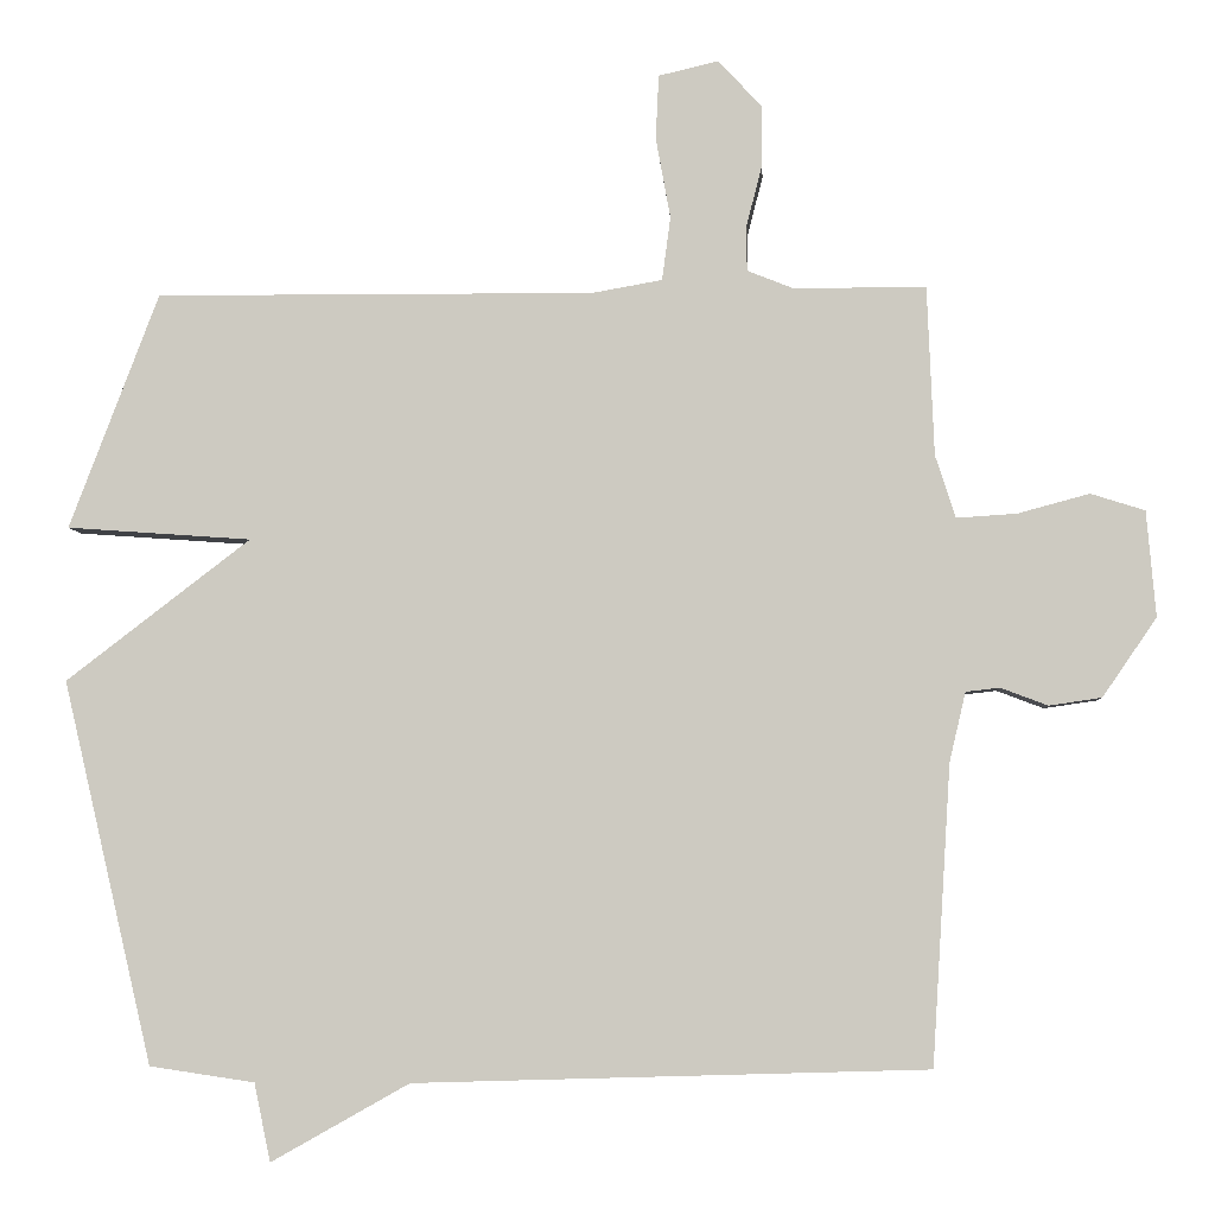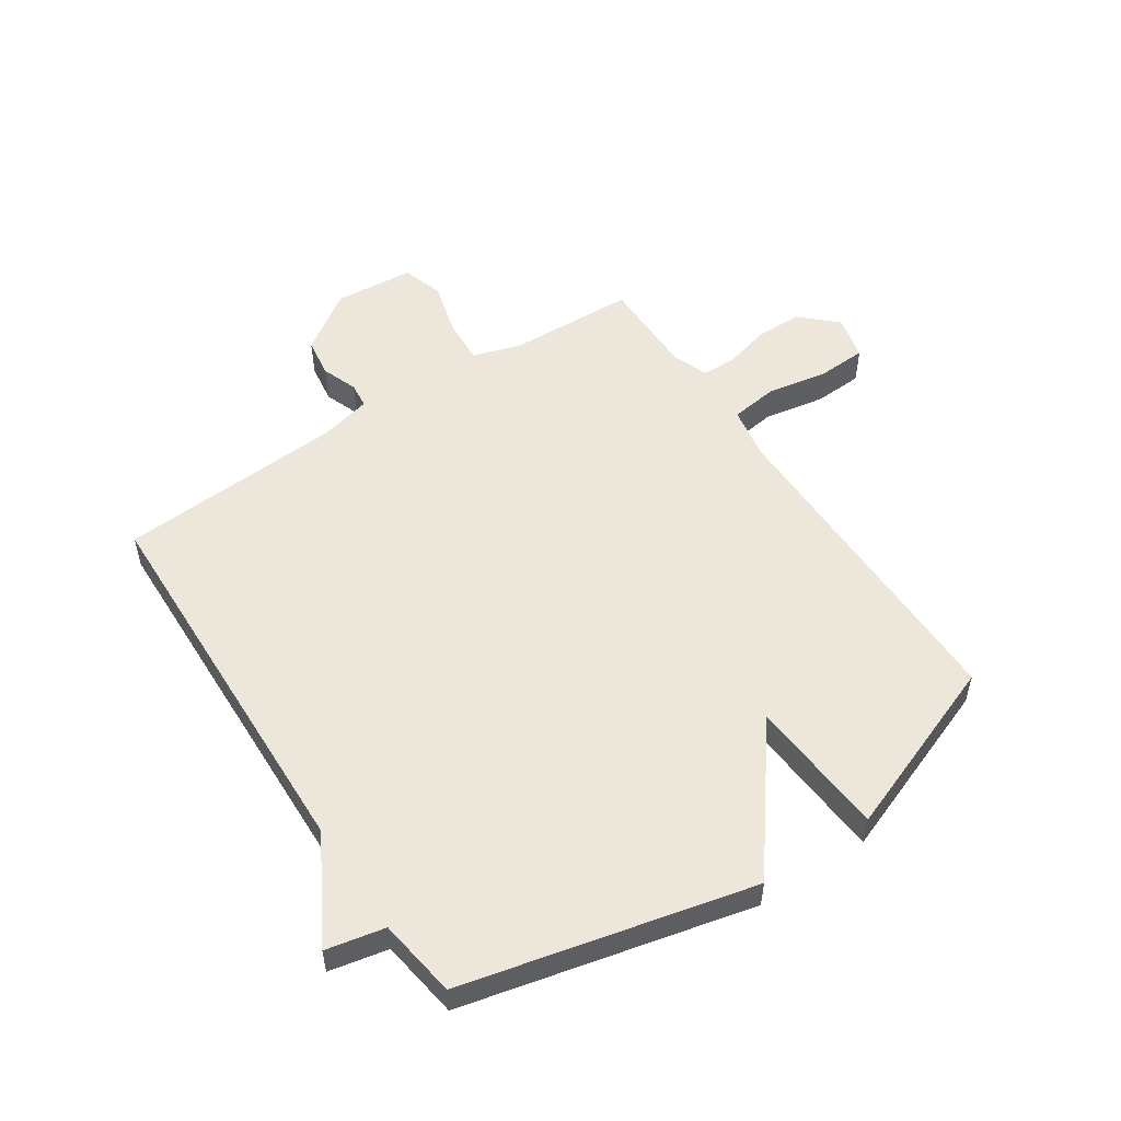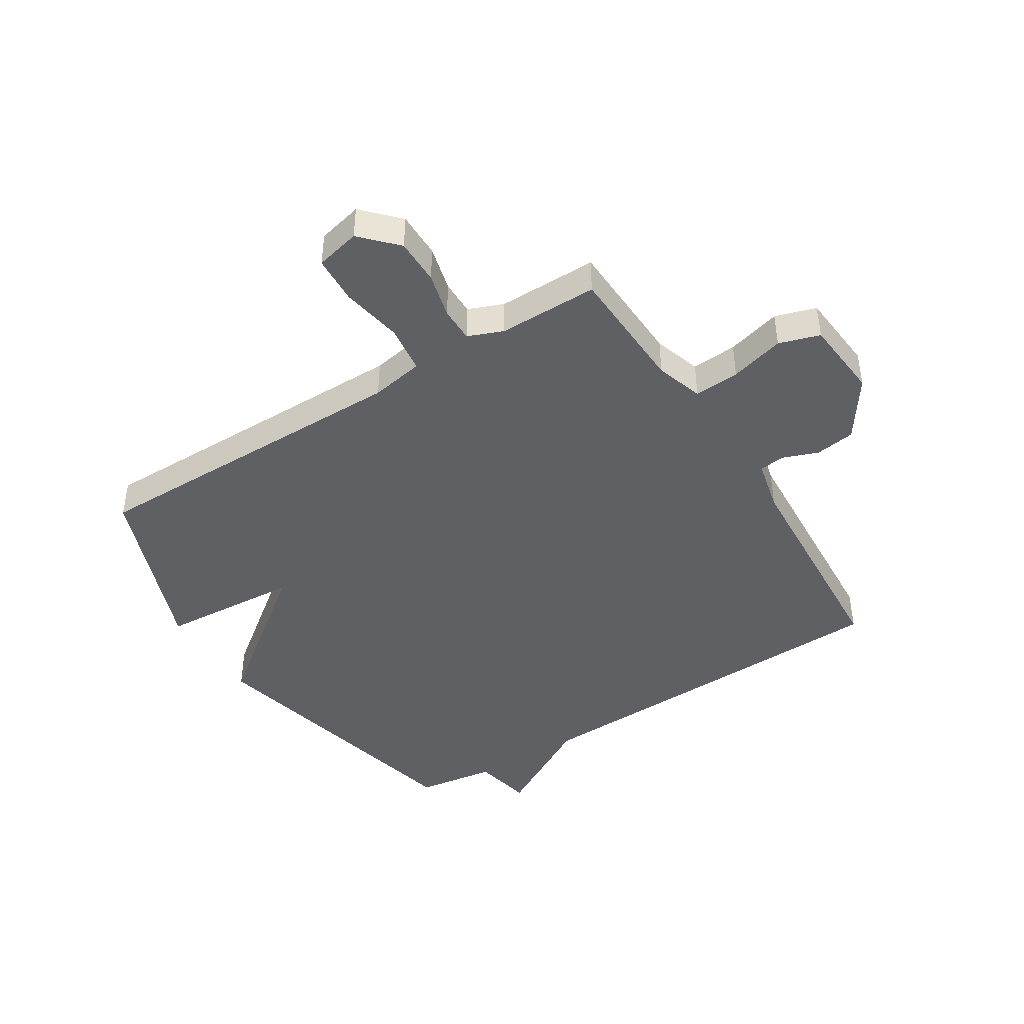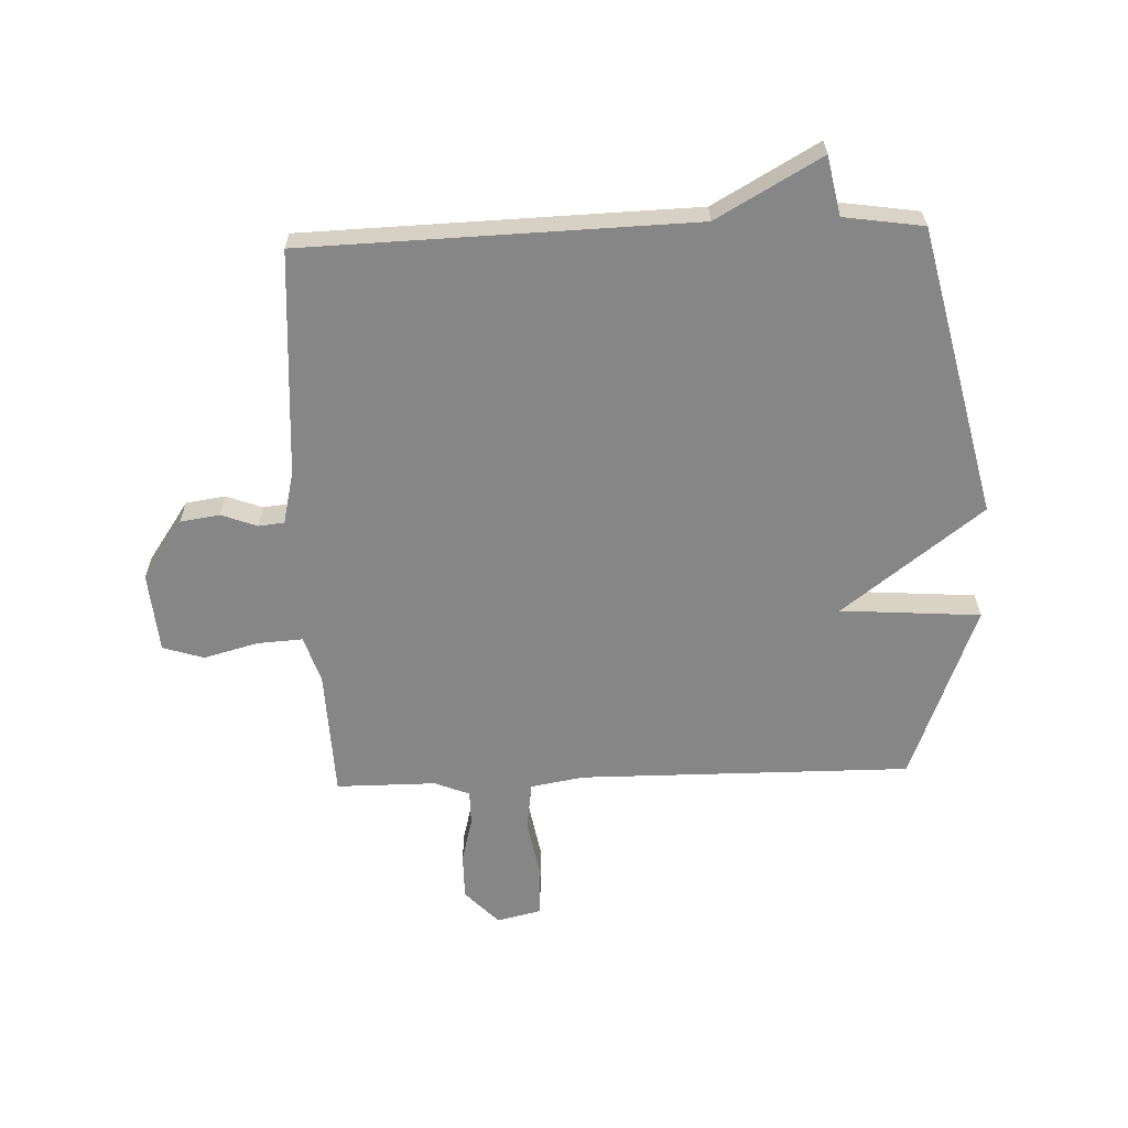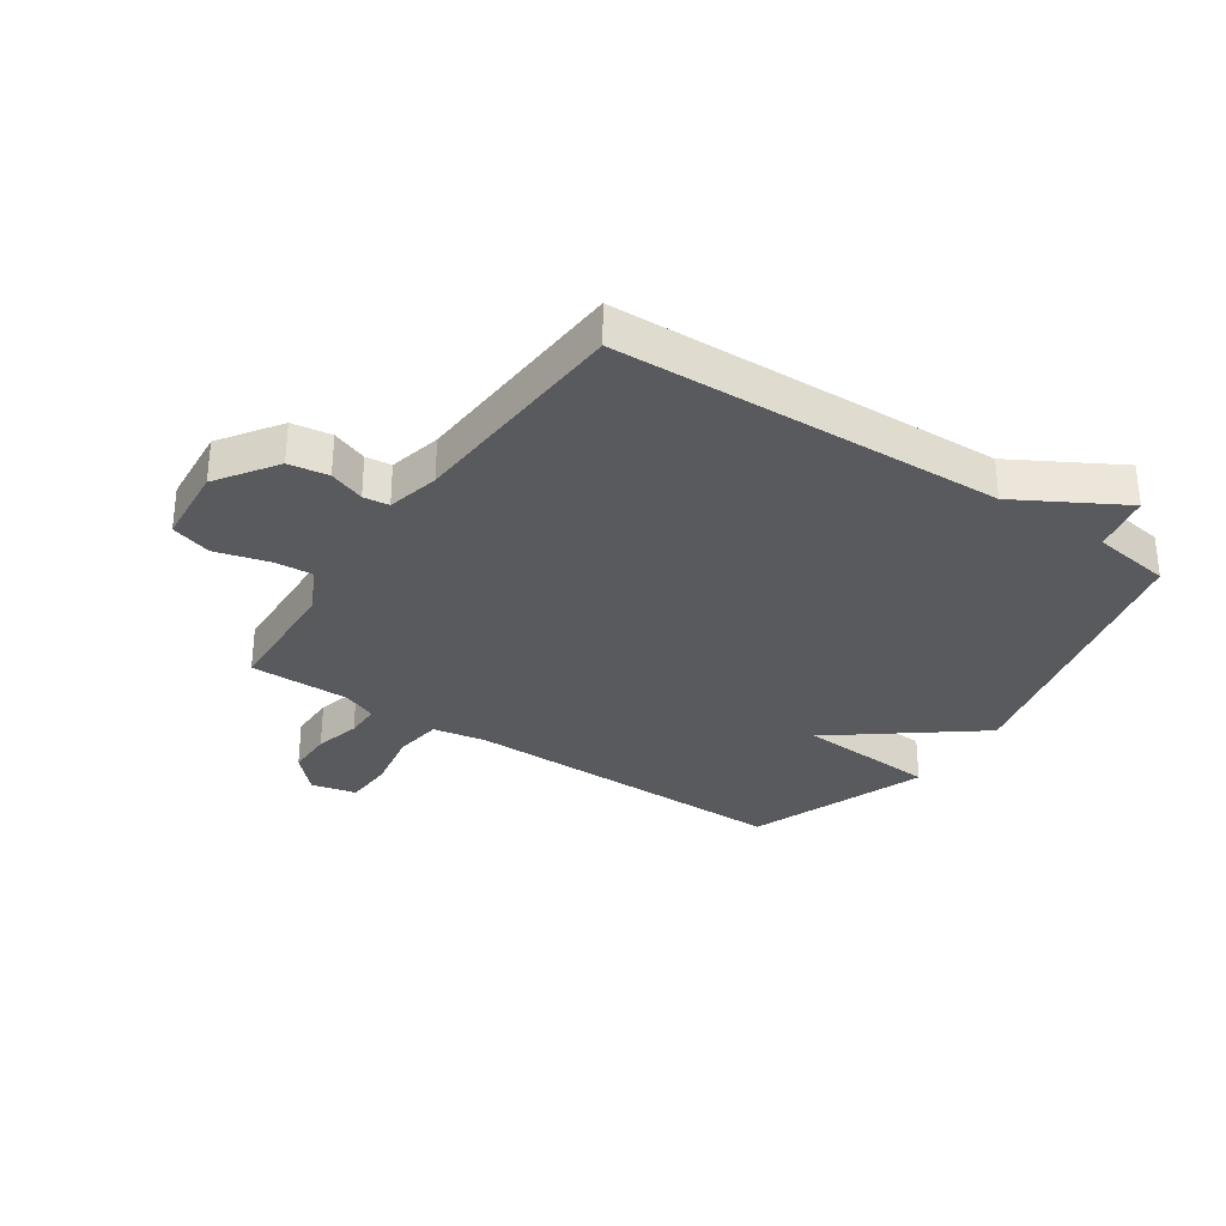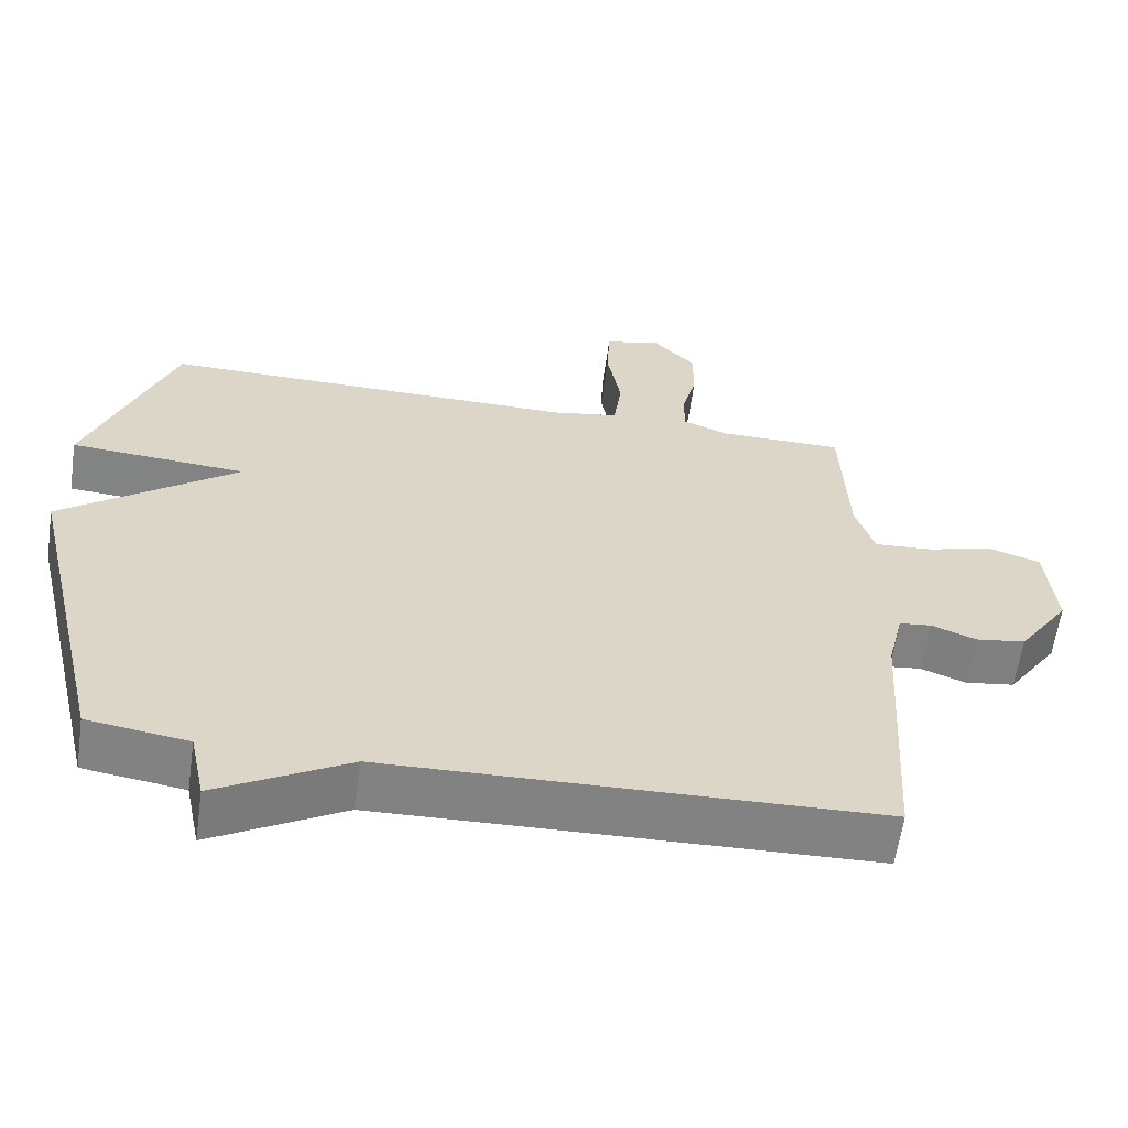
<metadata>
{"format":"obj","ext":"obj","renderer":"f3d","projection":"perspective","resolution":1024,"background":"white","views":[{"elev":-4.8,"azim":3.4,"up":"+Z"},{"elev":53.3,"azim":-123.6,"up":"+Y"},{"elev":-43.8,"azim":32.2,"up":"+Y"},{"elev":-62.1,"azim":-177.9,"up":"+Y"},{"elev":-31.6,"azim":146.0,"up":"+Y"},{"elev":-60.9,"azim":-8.1,"up":"+Z"}]}
</metadata>
<code>
v 0.5 0.07 -0.5
v -0.164 0.07 -0.52
v -0.343 0.07 -0.621
v -0.364 0.07 -0.52
v -0.5 0.07 -0.5
v -0.616 0.07 -0.005
v -0.377 0.07 0.178
v -0.616 0.07 0.195
v -0.5 0.07 0.5
v 0.068 0.07 0.497
v 0.159 0.07 0.513
v 0.17 0.07 0.595
v 0.151 0.07 0.7
v 0.155 0.07 0.783
v 0.232 0.07 0.801
v 0.289 0.07 0.741
v 0.289 0.07 0.662
v 0.269 0.07 0.584
v 0.269 0.07 0.524
v 0.329 0.07 0.5
v 0.5 0.07 0.5
v 0.509 0.07 0.281
v 0.535 0.07 0.2
v 0.613 0.07 0.205
v 0.706 0.07 0.23
v 0.776 0.07 0.208
v 0.788 0.07 0.071
v 0.718 0.07 -0.031
v 0.65 0.07 -0.041
v 0.589 0.07 -0.018
v 0.545 0.07 -0.023
v 0.524 0.07 -0.113
v 0.5 0 -0.5
v -0.164 0 -0.52
v -0.343 0 -0.621
v -0.364 0 -0.52
v -0.5 0 -0.5
v -0.616 0 -0.005
v -0.377 0 0.178
v -0.616 0 0.195
v -0.5 0 0.5
v 0.068 0 0.497
v 0.159 0 0.513
v 0.17 0 0.595
v 0.151 0 0.7
v 0.155 0 0.783
v 0.232 0 0.801
v 0.289 0 0.741
v 0.289 0 0.662
v 0.269 0 0.584
v 0.269 0 0.524
v 0.329 0 0.5
v 0.5 0 0.5
v 0.509 0 0.281
v 0.535 0 0.2
v 0.613 0 0.205
v 0.706 0 0.23
v 0.776 0 0.208
v 0.788 0 0.071
v 0.718 0 -0.031
v 0.65 0 -0.041
v 0.589 0 -0.018
v 0.545 0 -0.023
v 0.524 0 -0.113
f 28 29 30
f 27 28 30
f 26 27 30
f 25 26 30
f 24 25 30
f 23 24 30 31
f 22 23 31 32
f 32 1 2
f 22 32 2
f 21 22 2
f 20 21 2
f 16 17 18
f 15 16 18
f 14 15 18
f 13 14 18
f 12 13 18
f 11 12 18 19
f 2 3 4
f 20 2 4
f 19 20 4
f 11 19 4
f 10 11 4
f 7 8 9 10
f 6 7 10
f 5 6 10
f 4 5 10
f 62 61 60
f 62 60 59
f 62 59 58
f 62 58 57
f 62 57 56
f 63 62 56 55
f 64 63 55 54
f 34 33 64
f 34 64 54
f 34 54 53
f 34 53 52
f 50 49 48
f 50 48 47
f 50 47 46
f 50 46 45
f 50 45 44
f 51 50 44 43
f 36 35 34
f 36 34 52
f 36 52 51
f 36 51 43
f 36 43 42
f 42 41 40 39
f 42 39 38
f 42 38 37
f 42 37 36
f 1 33 34 2
f 2 34 35 3
f 3 35 36 4
f 4 36 37 5
f 5 37 38 6
f 6 38 39 7
f 7 39 40 8
f 8 40 41 9
f 9 41 42 10
f 10 42 43 11
f 11 43 44 12
f 12 44 45 13
f 13 45 46 14
f 14 46 47 15
f 15 47 48 16
f 16 48 49 17
f 17 49 50 18
f 18 50 51 19
f 19 51 52 20
f 20 52 53 21
f 21 53 54 22
f 22 54 55 23
f 23 55 56 24
f 24 56 57 25
f 25 57 58 26
f 26 58 59 27
f 27 59 60 28
f 28 60 61 29
f 29 61 62 30
f 30 62 63 31
f 31 63 64 32
f 32 64 33 1

</code>
